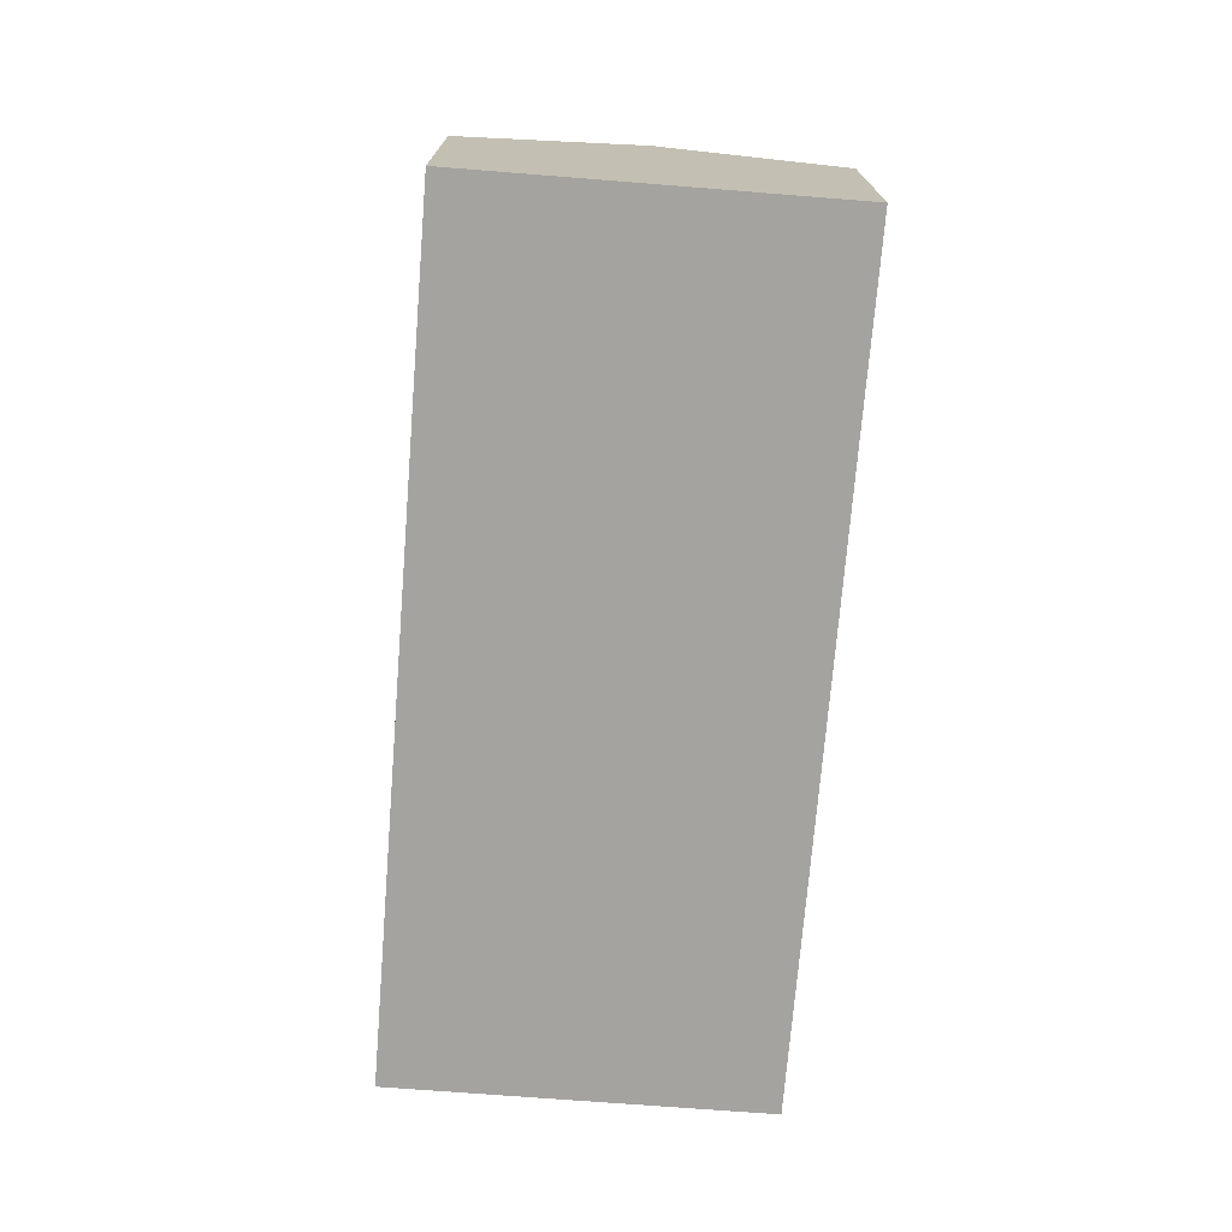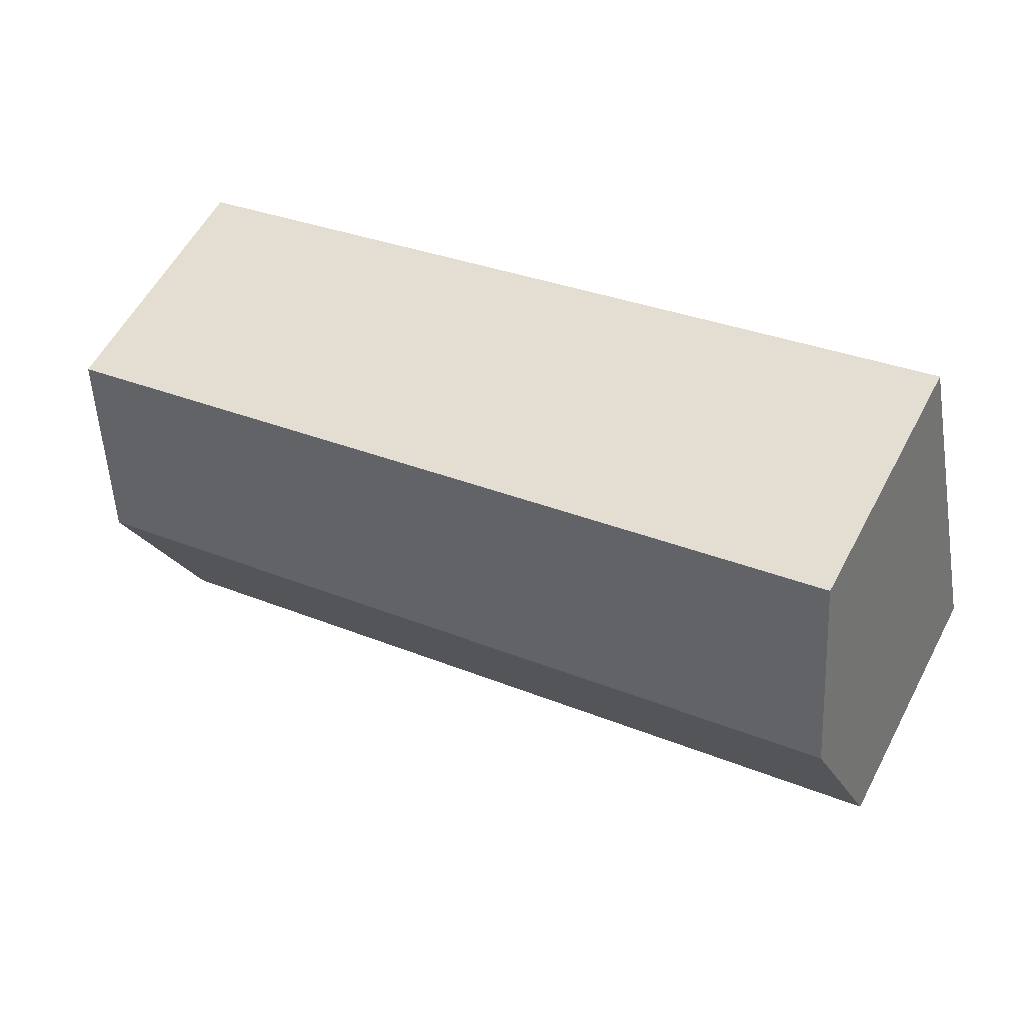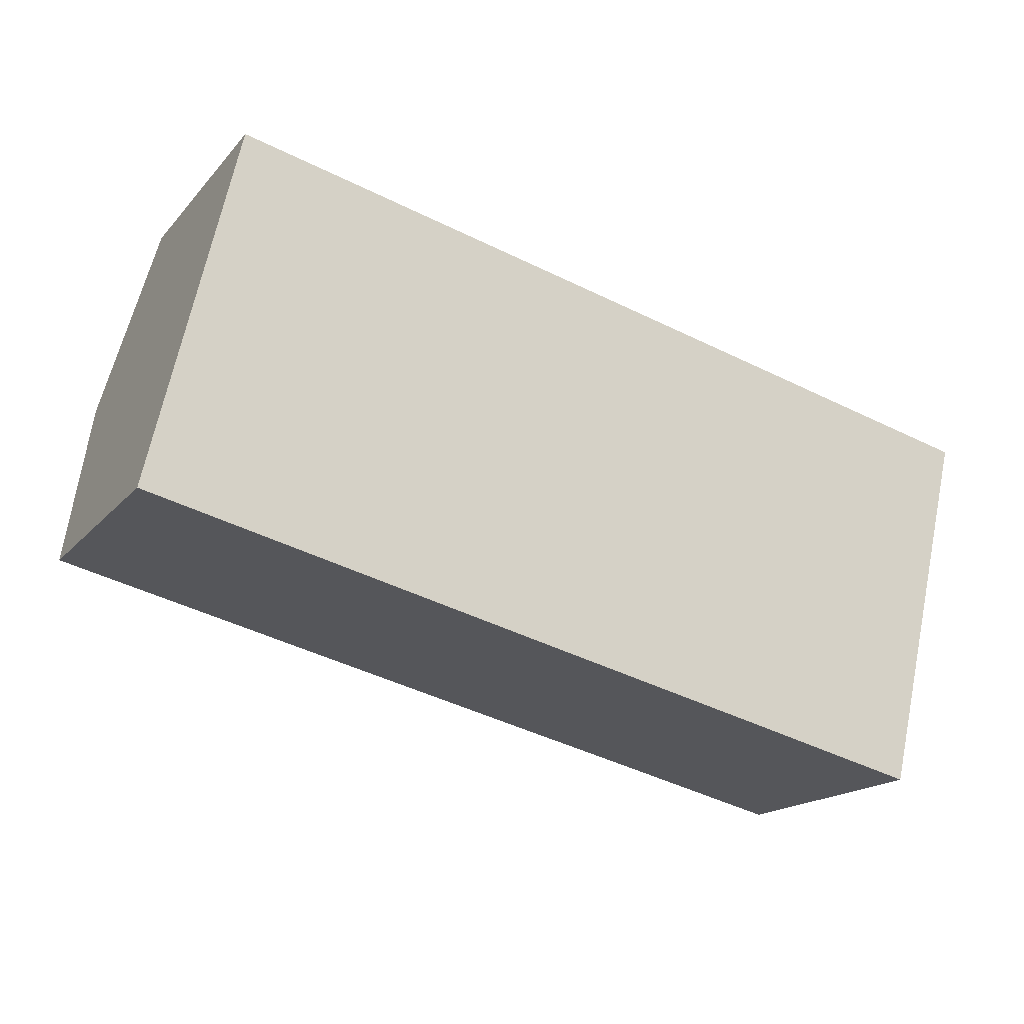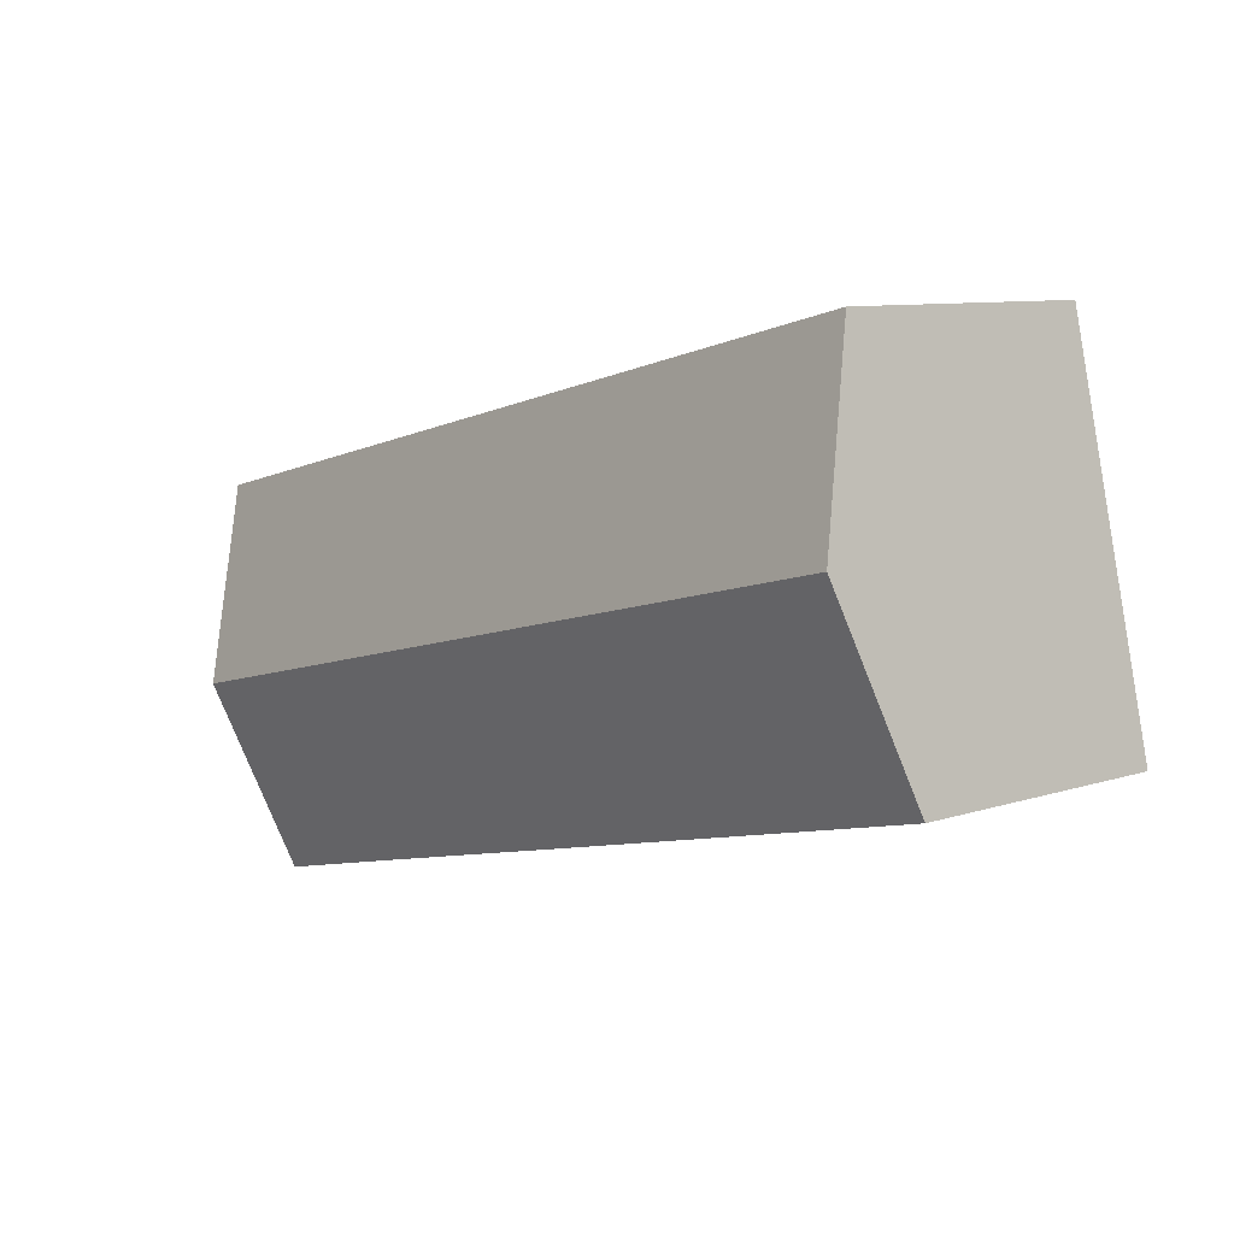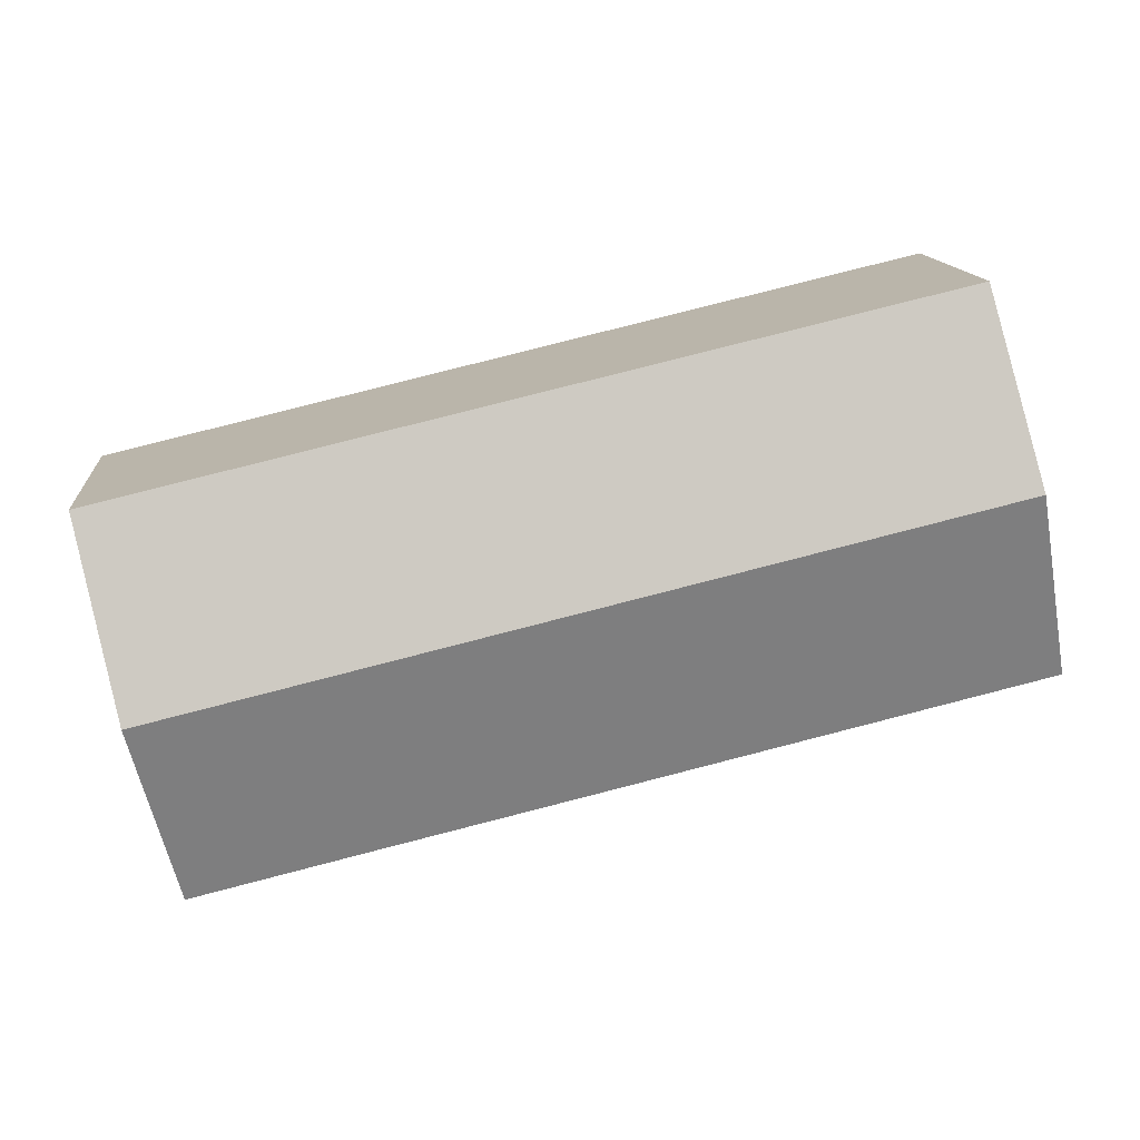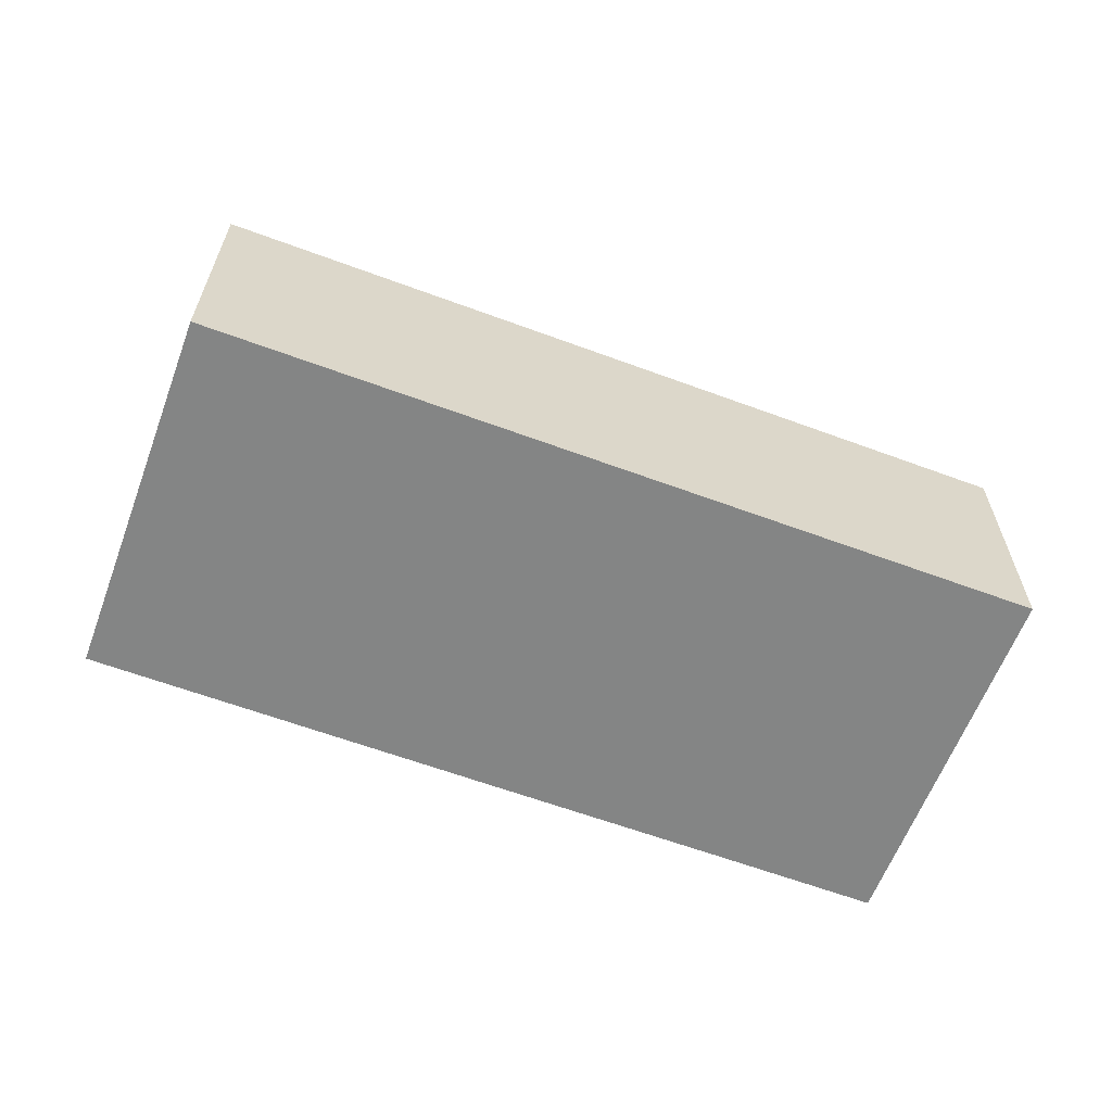
<metadata>
{"format":"obj","ext":"obj","renderer":"f3d","projection":"perspective","resolution":1024,"background":"white","views":[{"elev":-72.9,"azim":98.7,"up":"+Y"},{"elev":57.6,"azim":-152.2,"up":"+Z"},{"elev":-17.3,"azim":-26.9,"up":"+Z"},{"elev":9.0,"azim":-131.1,"up":"+Z"},{"elev":13.4,"azim":174.9,"up":"+Z"},{"elev":-61.6,"azim":-7.4,"up":"+Y"}]}
</metadata>
<code>
v  1.192 8.975 5.124
v  11.41 7.282 -2.726
v  0 7.283 4.46e-16
v  24 8.975 -0.316
v  18.16 7.284 -4.33
v  22.79 7.282 -5.442
v  25.21 7.272 4.841
v  2.38 7.29 10.23
v  22.79 3.332e-16 -5.442
v  18.16 2.651e-16 -4.33
v  11.41 1.669e-16 -2.726
v  0 0 0
v  1.192 -3.138e-16 5.124
v  2.38 -6.263e-16 10.23
v  25.21 -2.964e-16 4.841
v  24 1.935e-17 -0.316
g defaultobject
f 1 2 3
f 2 1 4
f 2 4 5
f 5 4 6
f 7 1 8
f 1 7 4
f 9 5 6
f 5 9 10
f 5 10 2
f 2 10 11
f 2 11 3
f 3 11 12
f 12 1 3
f 1 12 8
f 8 12 13
f 8 13 14
f 14 7 8
f 7 14 15
f 4 9 6
f 9 4 7
f 9 7 16
f 16 7 15
f 11 13 12
f 13 11 14
f 14 11 15
f 15 11 10
f 15 10 9
f 15 9 16

</code>
